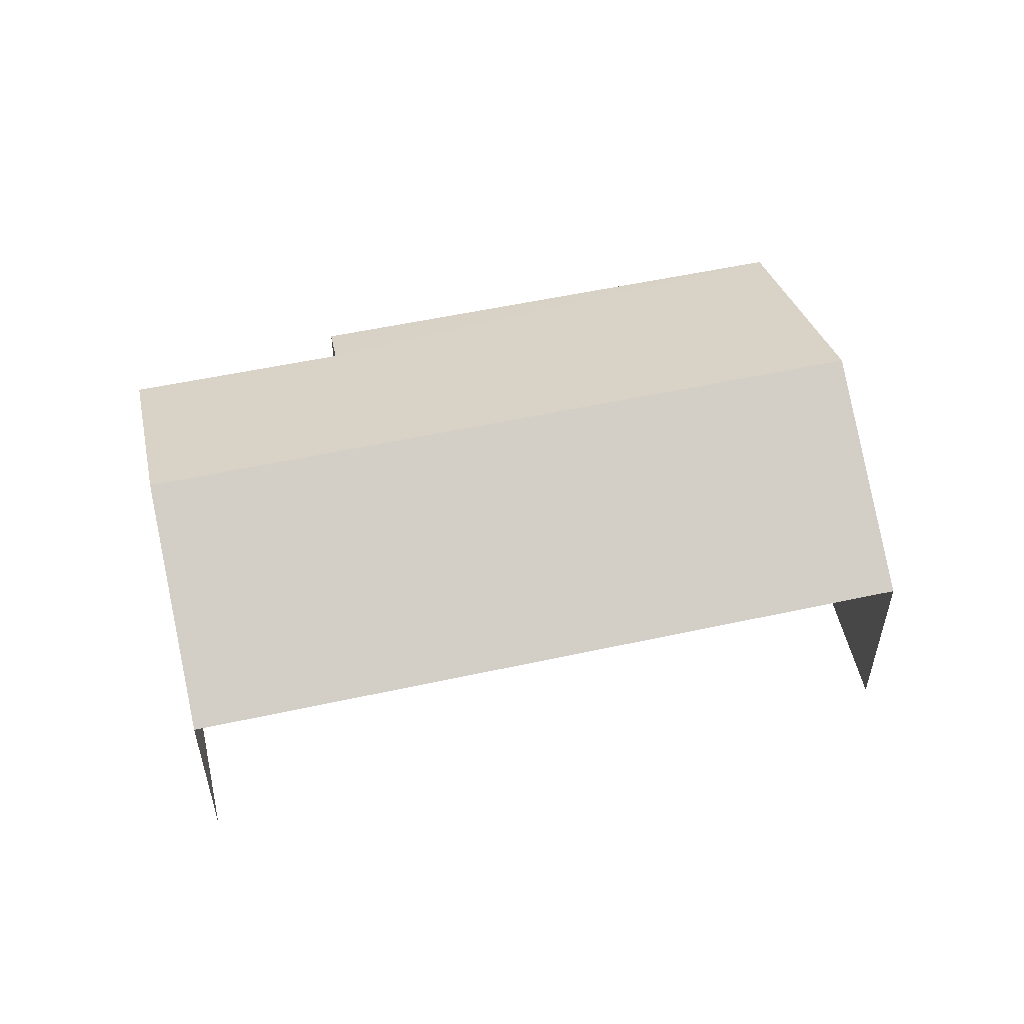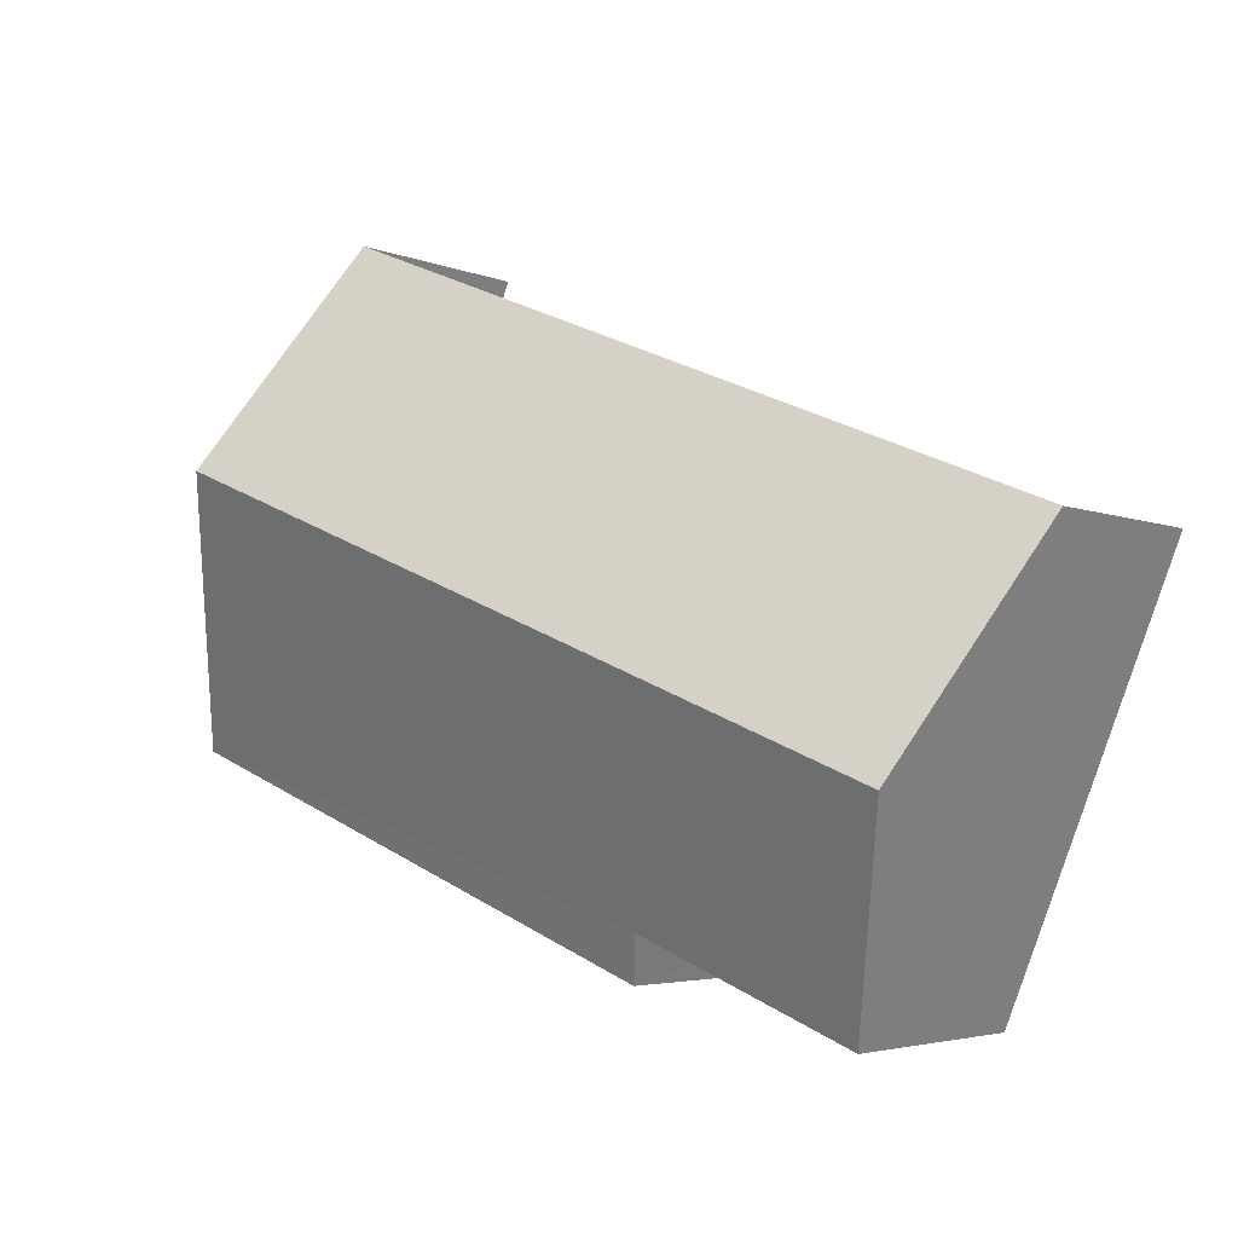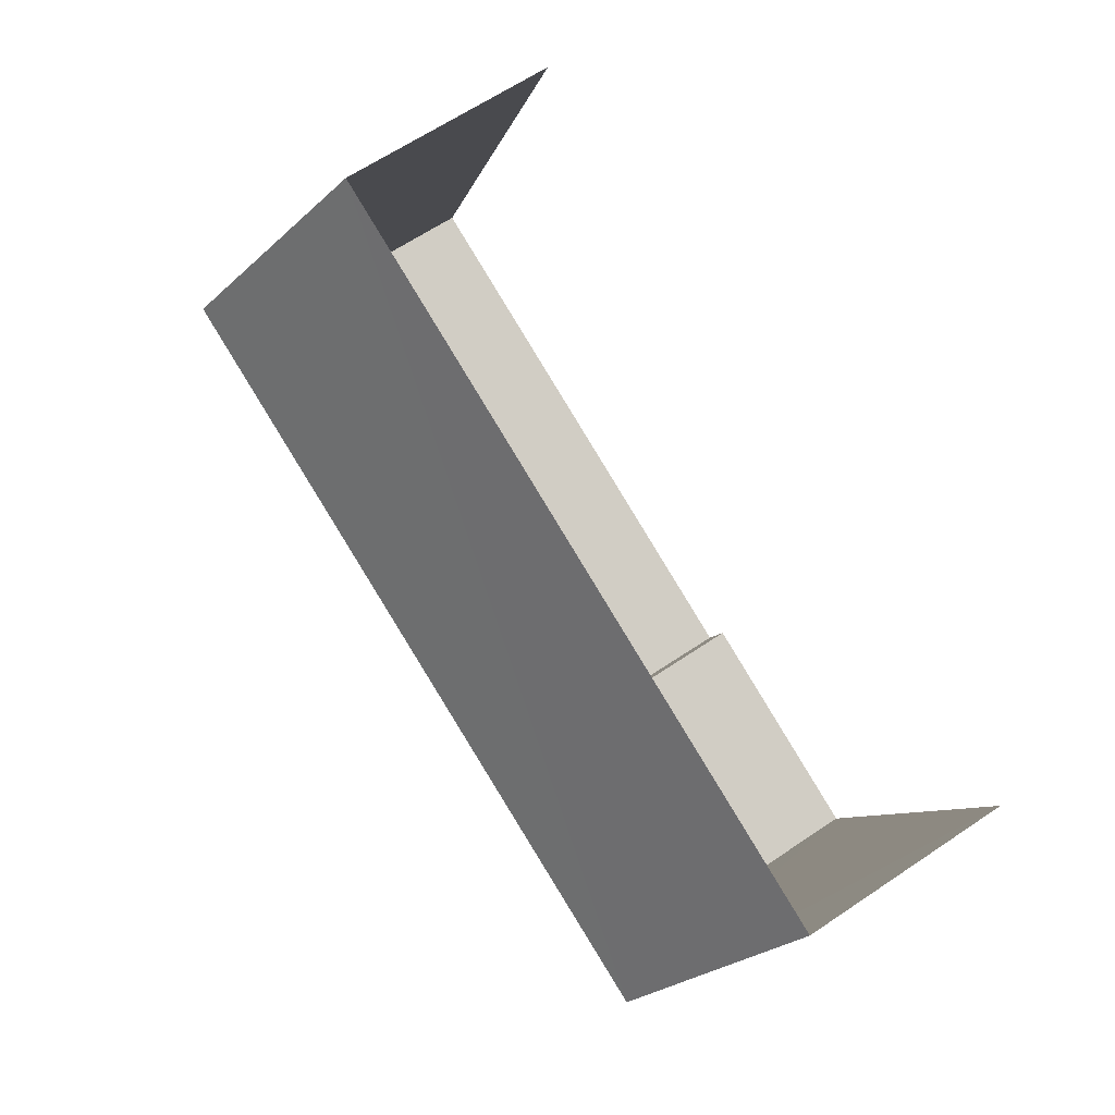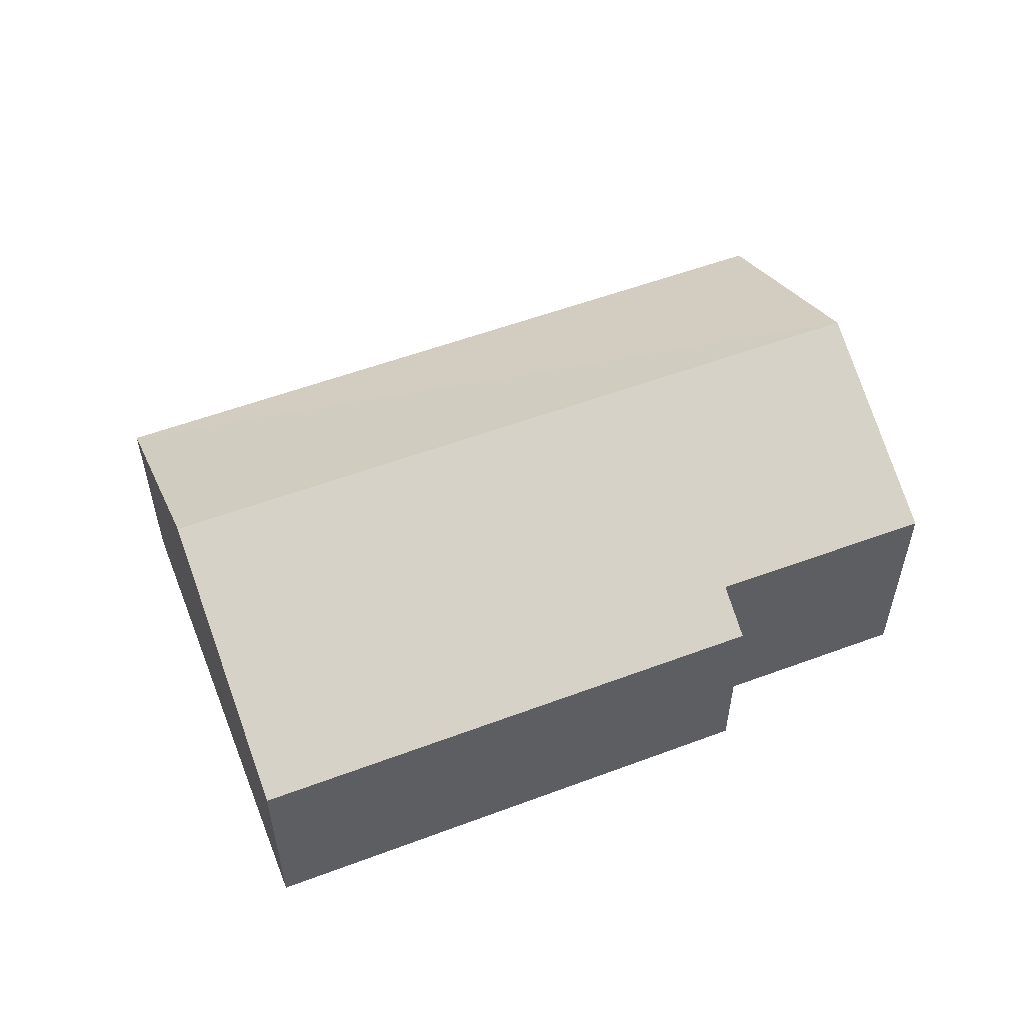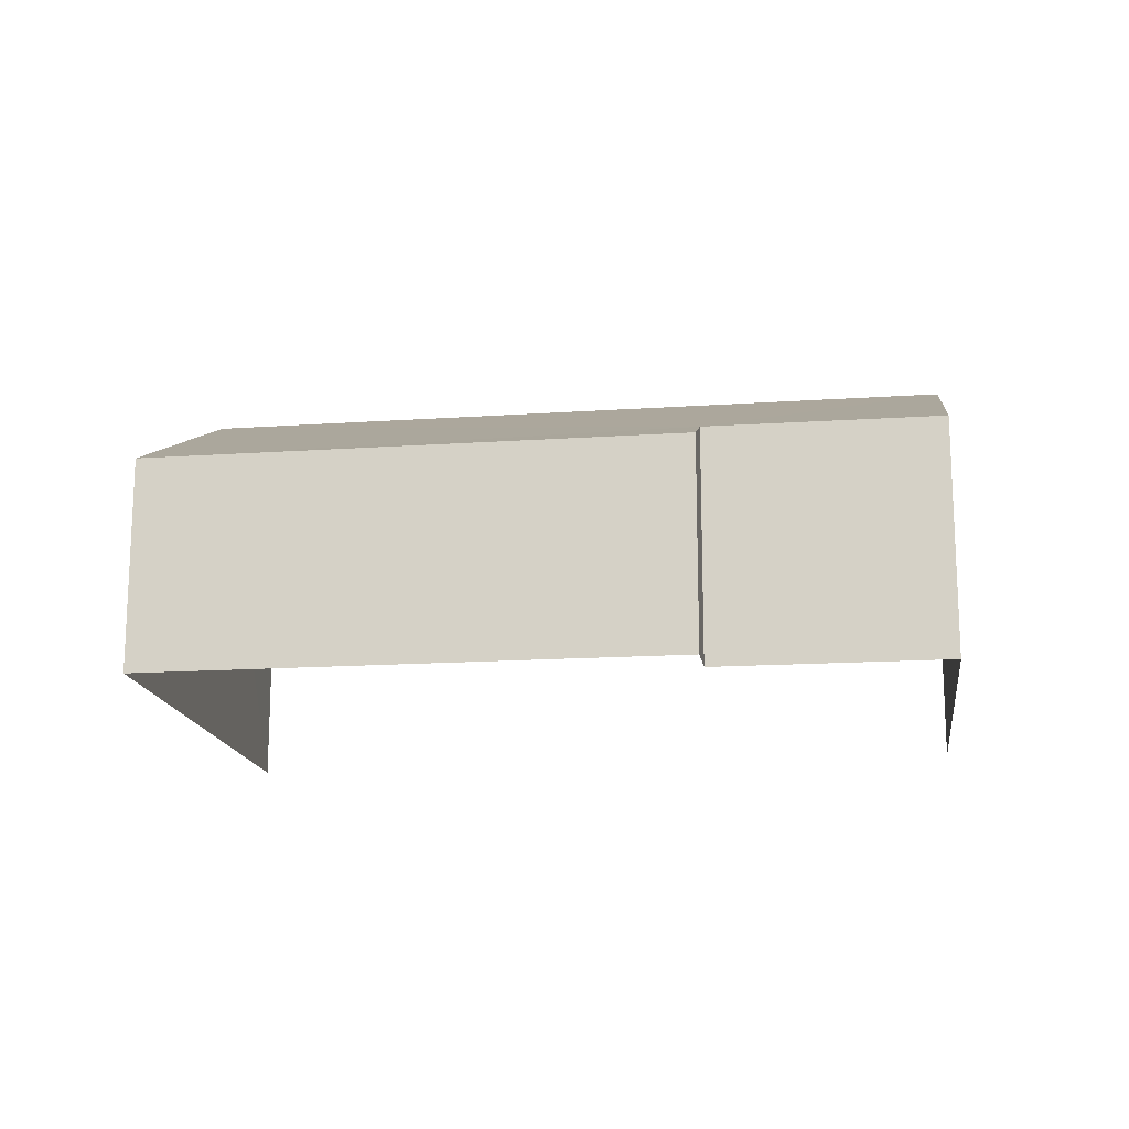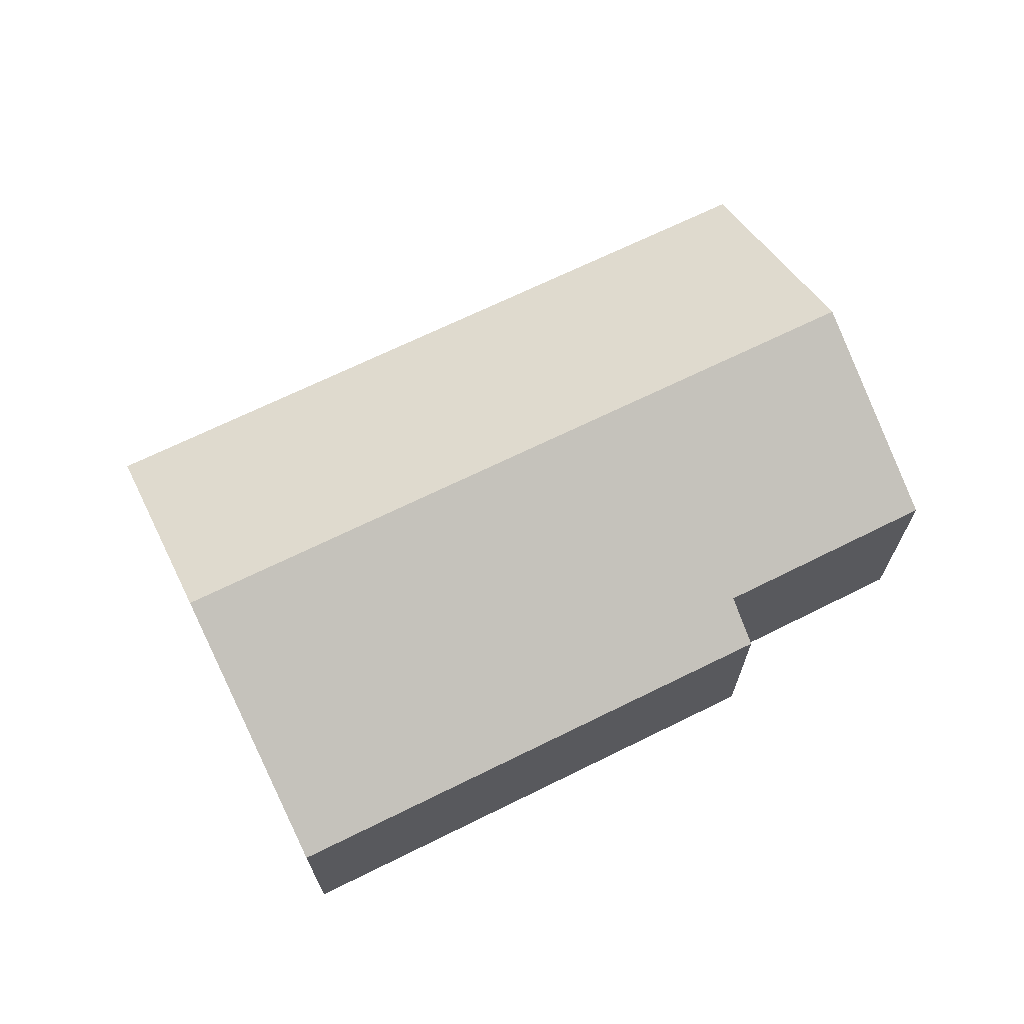
<metadata>
{"format":"obj","ext":"obj","renderer":"f3d","projection":"perspective","resolution":1024,"background":"white","views":[{"elev":54.5,"azim":144.9,"up":"+Z"},{"elev":-4.0,"azim":36.8,"up":"+Y"},{"elev":63.8,"azim":55.7,"up":"+Y"},{"elev":54.9,"azim":-43.7,"up":"+Z"},{"elev":-16.1,"azim":-14.1,"up":"+Z"},{"elev":69.0,"azim":-48.3,"up":"+Z"}]}
</metadata>
<code>
v -2.24e+05 -1.278e+05 15.54
v -2.24e+05 -1.278e+05 15.54
v -2.24e+05 -1.278e+05 15.54
v -2.24e+05 -1.278e+05 15.54
v -2.24e+05 -1.278e+05 15.54
v -2.24e+05 -1.278e+05 15.54
v -2.24e+05 -1.278e+05 20.69
v -2.24e+05 -1.278e+05 18.77
v -2.24e+05 -1.278e+05 20.69
v -2.24e+05 -1.278e+05 18.77
v -2.24e+05 -1.278e+05 19.13
v -2.24e+05 -1.278e+05 19.13
v -2.24e+05 -1.278e+05 18.77
v -2.24e+05 -1.278e+05 18.77
f 1 2 3
f 3 2 4
f 1 5 2
f 4 2 6
f 10 1 3
f 8 10 3
f 7 8 9
f 7 10 8
f 11 7 12
f 7 9 12
f 12 13 14
f 12 9 13
f 12 2 5
f 11 12 5
f 14 13 4
f 6 14 4
f 14 6 2
f 12 14 2
f 8 3 9
f 3 4 9
f 4 13 9
f 11 5 7
f 5 1 7
f 1 10 7

</code>
